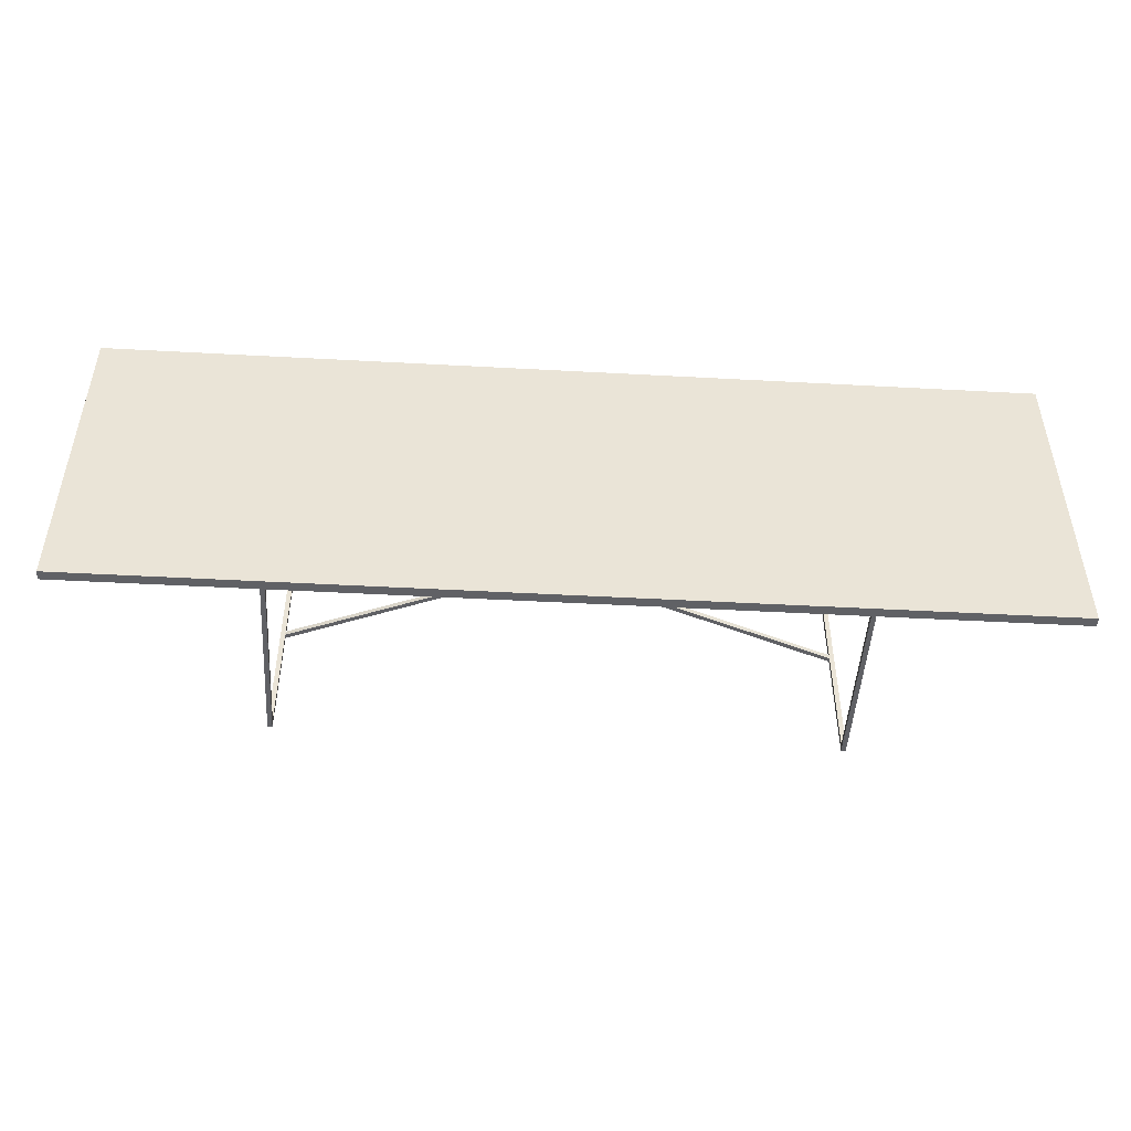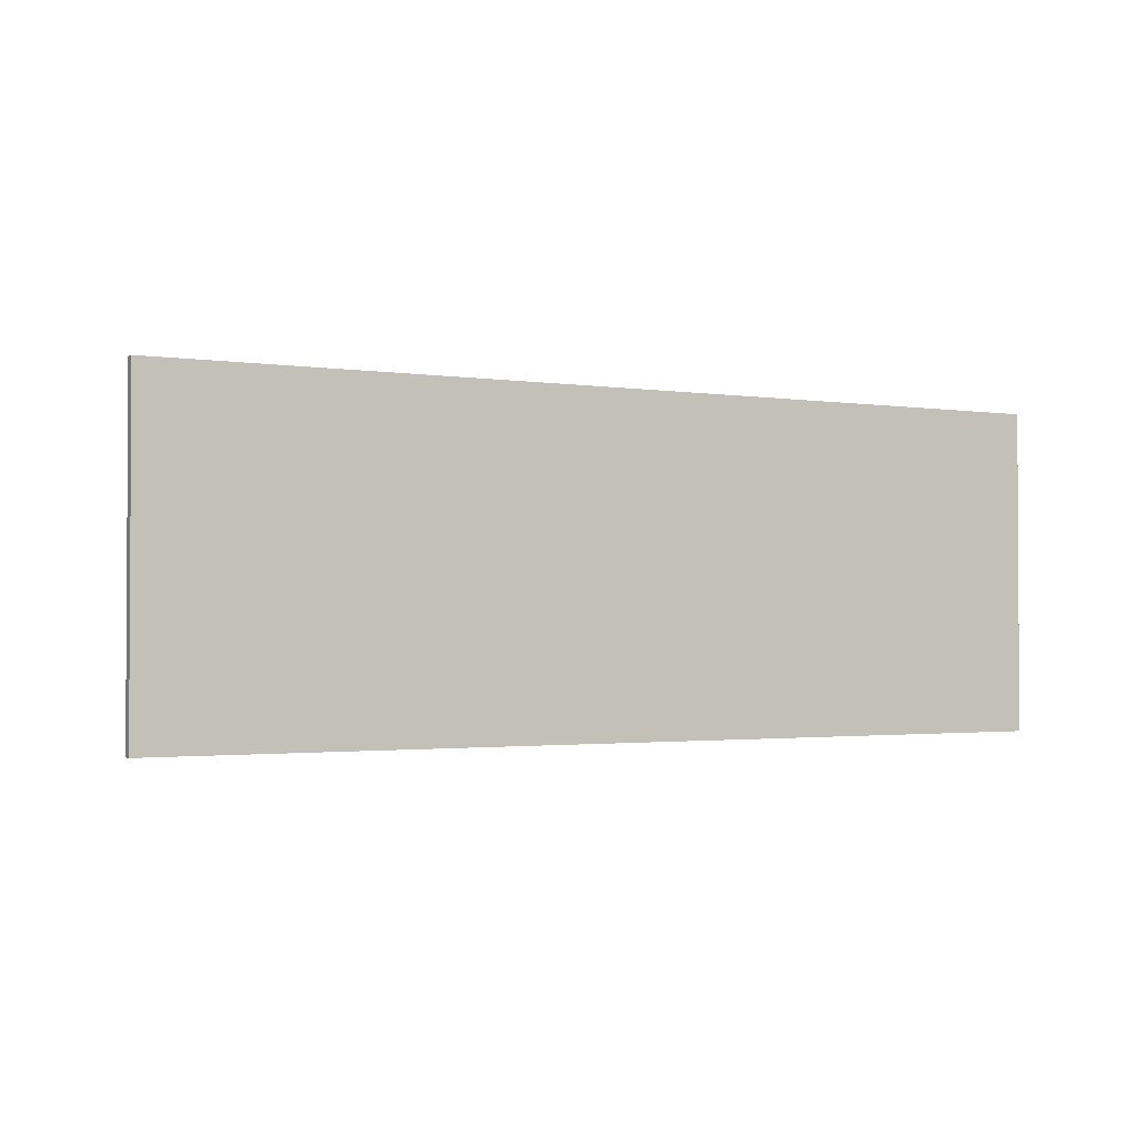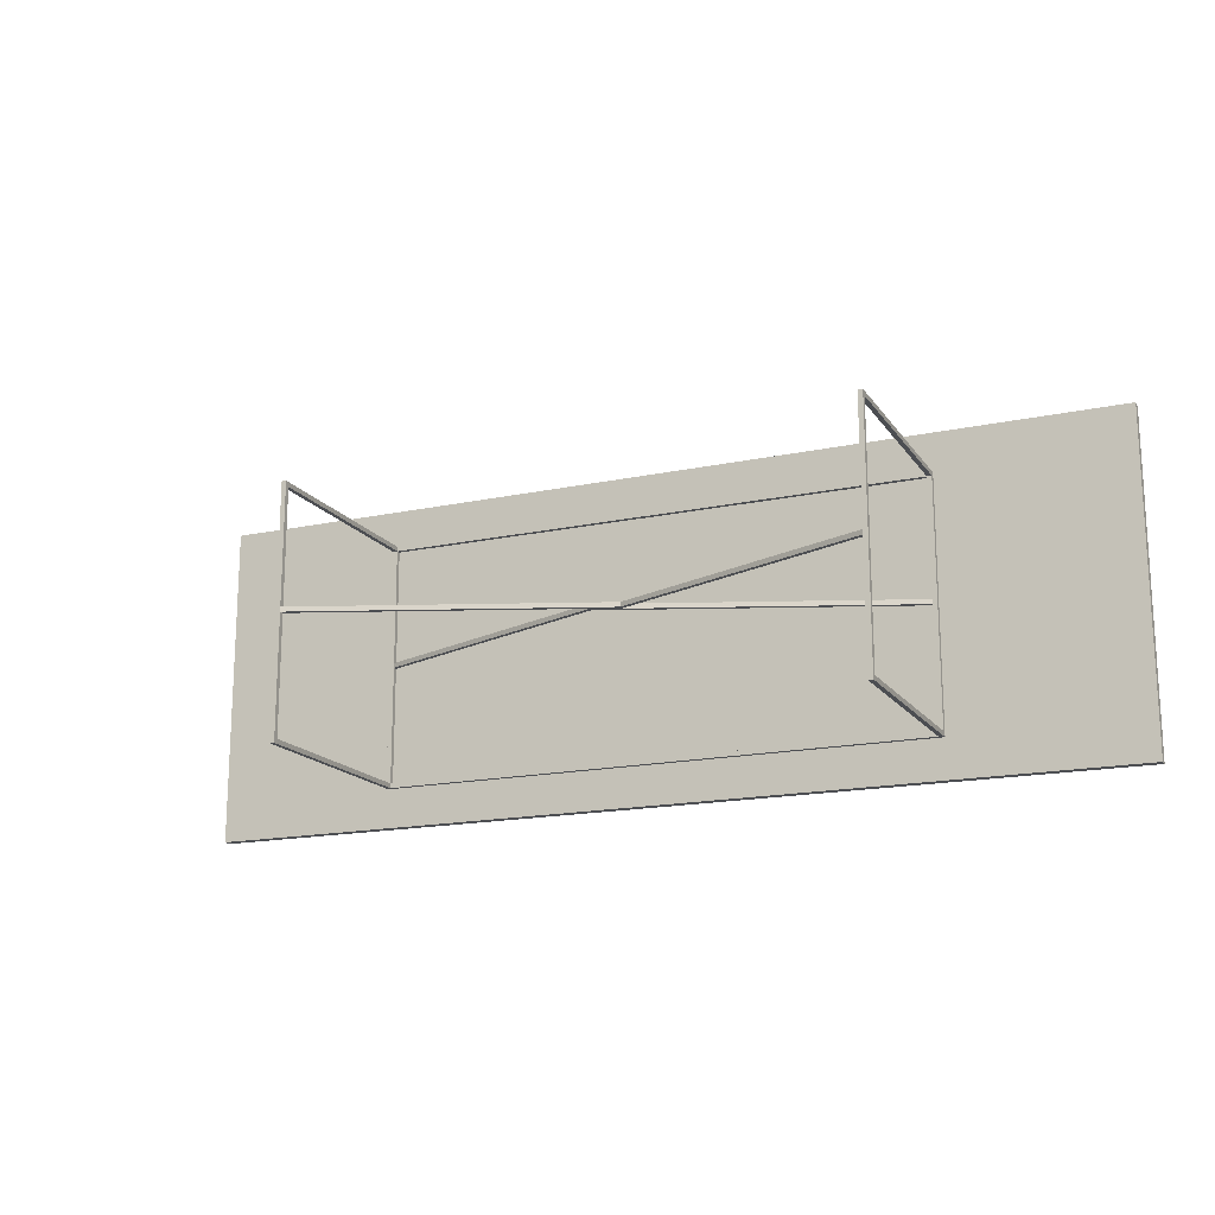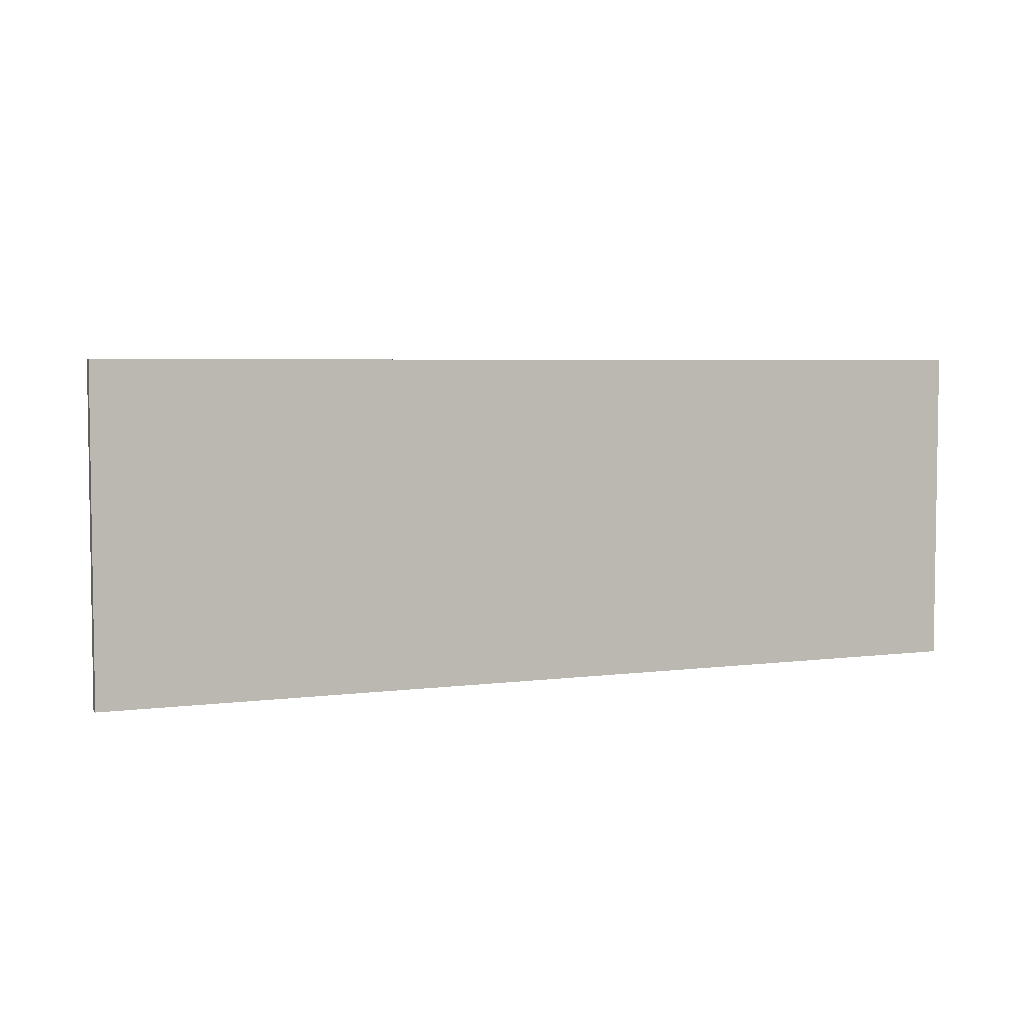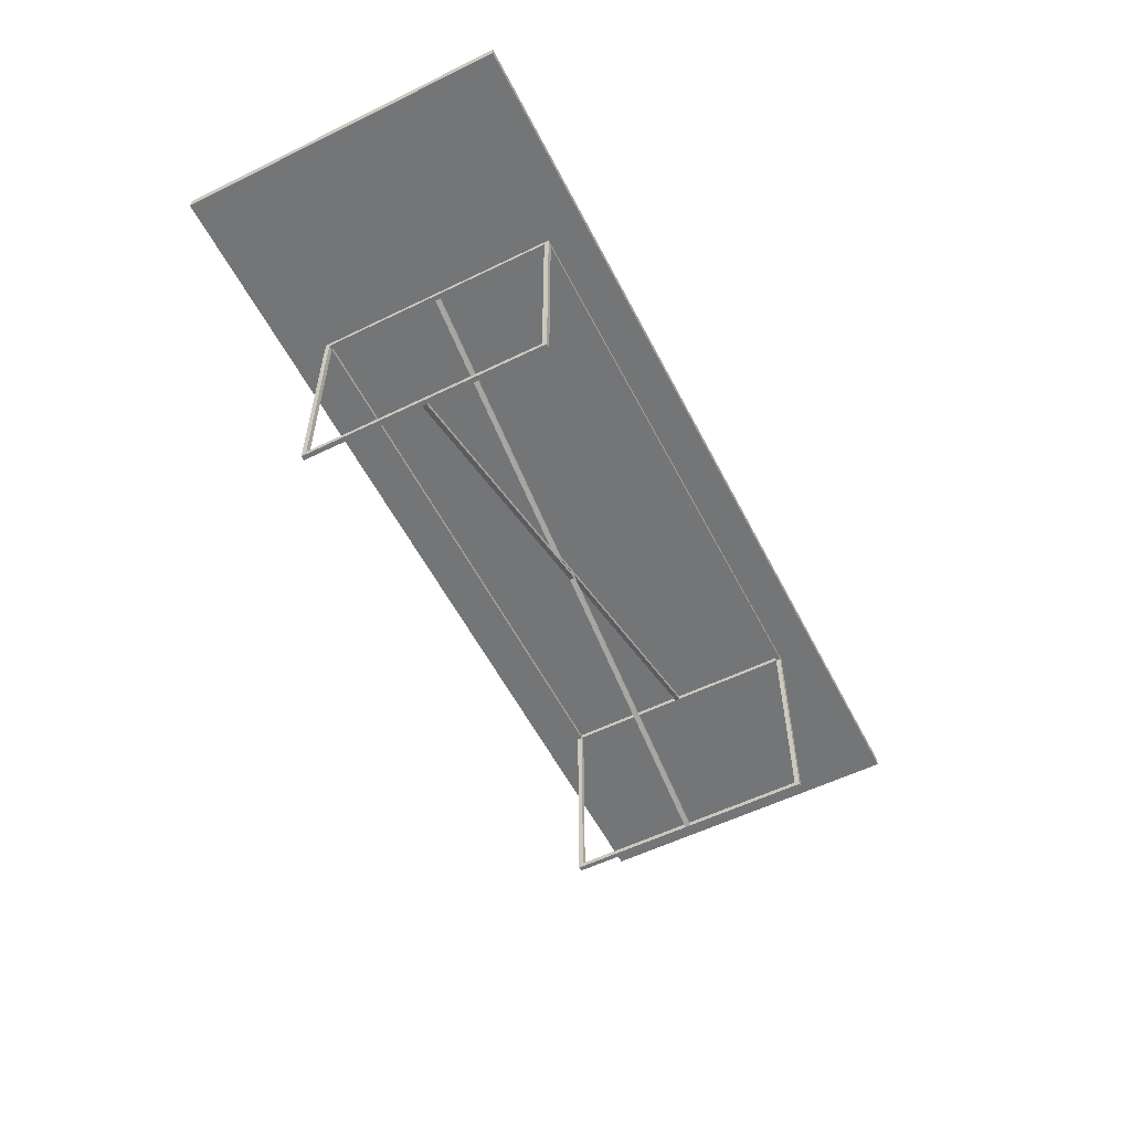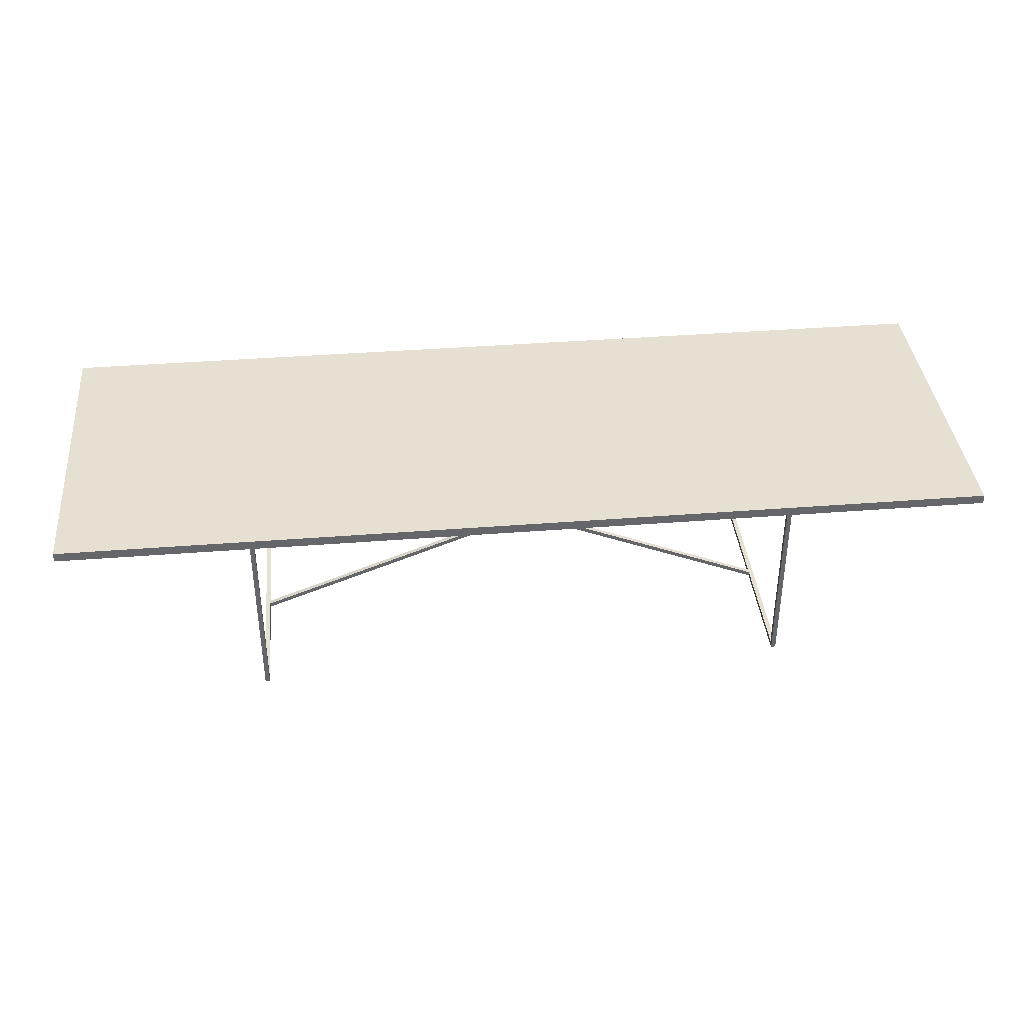
<metadata>
{"format":"obj","ext":"obj","renderer":"f3d","projection":"perspective","resolution":1024,"background":"white","views":[{"elev":-47.7,"azim":176.5,"up":"+Z"},{"elev":-1.8,"azim":151.3,"up":"+Z"},{"elev":-16.7,"azim":23.5,"up":"+Z"},{"elev":4.7,"azim":157.3,"up":"+Z"},{"elev":-56.5,"azim":-63.0,"up":"+Y"},{"elev":38.5,"azim":-5.7,"up":"+Y"}]}
</metadata>
<code>
v 0.01434 -0.01439 0.0023
v 0.2714 -0.1265 0.0023
v 0.2714 -0.1219 0.0023
v 0.01434 -0.019 0.0023
v 0.2714 -0.1219 -0.0023
v -0.2714 -0.1219 0.0023
v 0.01434 -0.019 -0.0023
v 0.2714 -0.1265 -0.0023
v 0.01434 -0.01439 -0.0023
v -0.2714 -0.1265 0.0023
v -0.2714 -0.1265 -0.0023
v -0.2714 -0.1219 -0.0023
v -0.01434 -0.02402 0.0023
v -0.2714 0.08811 0.0023
v -0.2714 0.08351 0.0023
v -0.01434 -0.01943 0.0023
v -0.2714 0.08351 -0.0023
v 0.2714 0.08351 0.0023
v -0.01434 -0.01943 -0.0023
v -0.2714 0.08811 -0.0023
v -0.01434 -0.02402 -0.0023
v 0.2714 0.08811 0.0023
v 0.2714 0.08811 -0.0023
v 0.2714 0.08351 -0.0023
v 0.276 0.08811 0.1227
v 0.2714 0.08811 0.1181
v -0.276 0.08811 0.1227
v 0.276 0.08811 -0.1227
v -0.2714 0.08811 0.1181
v 0.2714 0.08351 0.1227
v 0.276 0.08351 0.1181
v 0.2714 0.08811 -0.1181
v -0.276 0.08811 -0.1227
v -0.2714 0.08351 0.1181
v 0.276 -0.1265 0.1227
v -0.2714 0.08351 0.1227
v 0.276 -0.1219 0.1181
v 0.276 0.08351 -0.1181
v -0.2714 0.08811 -0.1181
v 0.2714 0.08351 -0.1181
v -0.276 0.08351 -0.1181
v 0.2714 0.08351 0.1181
v 0.2714 -0.1265 0.1227
v -0.2714 -0.1265 0.1227
v 0.2714 -0.1219 0.1181
v 0.276 -0.1219 -0.1181
v -0.276 -0.1219 -0.1181
v -0.276 0.08351 0.1181
v -0.2714 0.08351 -0.1181
v 0.2714 -0.1265 -0.1227
v 0.276 -0.1265 -0.1227
v -0.276 -0.1265 0.1227
v -0.2714 -0.1219 0.1181
v 0.2714 0.08351 -0.1227
v -0.276 -0.1265 -0.1227
v -0.2714 -0.1219 -0.1181
v -0.276 -0.1219 0.1181
v -0.2714 -0.1265 -0.1227
v 0.2714 -0.1219 -0.1181
v -0.2714 0.08351 -0.1227
v -0.46 0.08811 -0.161
v 0.46 0.08811 0.161
v -0.46 0.08811 0.161
v 0.46 0.08811 -0.161
v -0.46 0.09731 0.161
v 0.46 0.09731 -0.161
v 0.46 0.09731 0.161
v -0.46 0.09731 -0.161
g mesh1_mesh1-geometry
f 1 2 3
f 2 1 4
f 3 2 1
f 4 1 2
f 2 5 3
f 3 5 2
f 5 1 3
f 3 1 5
f 4 1 6
f 6 1 4
f 7 2 4
f 4 2 7
f 5 2 8
f 8 2 5
f 1 5 9
f 9 5 1
f 9 6 1
f 1 6 9
f 4 6 10
f 10 6 4
f 2 7 8
f 8 7 2
f 4 11 7
f 7 11 4
f 7 5 8
f 8 5 7
f 5 7 9
f 9 7 5
f 6 9 12
f 12 9 6
f 6 11 10
f 10 11 6
f 11 4 10
f 10 4 11
f 12 7 11
f 11 7 12
f 9 7 12
f 12 7 9
f 11 6 12
f 12 6 11
g mesh2_mesh2-geometry
f 13 14 15
f 14 13 16
f 15 14 13
f 16 13 14
f 14 17 15
f 15 17 14
f 17 13 15
f 15 13 17
f 16 13 18
f 18 13 16
f 19 14 16
f 16 14 19
f 17 14 20
f 20 14 17
f 13 17 21
f 21 17 13
f 21 18 13
f 13 18 21
f 16 18 22
f 22 18 16
f 14 19 20
f 20 19 14
f 16 23 19
f 19 23 16
f 19 17 20
f 20 17 19
f 17 19 21
f 21 19 17
f 18 21 24
f 24 21 18
f 18 23 22
f 22 23 18
f 23 16 22
f 22 16 23
f 24 19 23
f 23 19 24
f 21 19 24
f 24 19 21
f 23 18 24
f 24 18 23
g mesh3_mesh3-geometry
f 25 26 27
f 26 25 28
f 27 26 25
f 28 25 26
f 29 27 26
f 26 27 29
f 30 25 27
f 27 25 30
f 25 31 28
f 28 31 25
f 26 28 32
f 32 28 26
f 27 29 33
f 33 29 27
f 26 34 29
f 29 34 26
f 25 30 35
f 35 30 25
f 30 27 36
f 36 27 30
f 25 37 31
f 31 37 25
f 38 28 31
f 31 28 38
f 32 28 39
f 39 28 32
f 40 26 32
f 32 26 40
f 33 29 39
f 39 29 33
f 33 41 27
f 27 41 33
f 34 26 42
f 42 26 34
f 34 39 29
f 29 39 34
f 43 35 30
f 30 35 43
f 35 37 25
f 25 37 35
f 36 27 44
f 44 27 36
f 34 30 36
f 36 30 34
f 45 31 37
f 37 31 45
f 46 28 38
f 38 28 46
f 31 40 38
f 38 40 31
f 33 39 28
f 28 39 33
f 39 40 32
f 32 40 39
f 26 40 42
f 42 40 26
f 33 47 41
f 41 47 33
f 48 27 41
f 41 27 48
f 30 34 42
f 42 34 30
f 39 34 49
f 49 34 39
f 50 35 43
f 43 35 50
f 45 43 30
f 30 43 45
f 37 35 51
f 51 35 37
f 44 27 52
f 52 27 44
f 44 53 36
f 36 53 44
f 36 53 34
f 34 53 36
f 31 45 42
f 42 45 31
f 46 45 37
f 37 45 46
f 28 46 51
f 51 46 28
f 40 46 38
f 38 46 40
f 40 31 42
f 42 31 40
f 28 54 33
f 33 54 28
f 40 39 49
f 49 39 40
f 55 47 33
f 33 47 55
f 56 41 47
f 47 41 56
f 57 27 48
f 48 27 57
f 41 34 48
f 48 34 41
f 45 30 42
f 42 30 45
f 34 41 49
f 49 41 34
f 35 50 51
f 51 50 35
f 43 45 50
f 50 45 43
f 37 51 46
f 46 51 37
f 57 52 27
f 27 52 57
f 55 44 52
f 52 44 55
f 53 44 58
f 58 44 53
f 57 34 53
f 53 34 57
f 45 46 59
f 59 46 45
f 50 28 51
f 51 28 50
f 46 40 59
f 59 40 46
f 28 50 54
f 54 50 28
f 33 54 60
f 60 54 33
f 60 40 49
f 49 40 60
f 47 55 57
f 57 55 47
f 33 60 55
f 55 60 33
f 41 56 49
f 49 56 41
f 57 56 47
f 47 56 57
f 34 57 48
f 48 57 34
f 59 50 45
f 45 50 59
f 52 57 55
f 55 57 52
f 44 55 58
f 58 55 44
f 53 58 56
f 56 58 53
f 56 57 53
f 53 57 56
f 54 59 40
f 40 59 54
f 50 59 54
f 54 59 50
f 40 60 54
f 54 60 40
f 56 60 49
f 49 60 56
f 55 60 58
f 58 60 55
f 60 56 58
f 58 56 60
g mesh4_mesh4-geometry
f 61 62 63
f 62 61 64
f 63 62 61
f 64 61 62
f 62 65 63
f 63 65 62
f 65 61 63
f 63 61 65
f 61 66 64
f 64 66 61
f 66 62 64
f 64 62 66
f 65 62 67
f 67 62 65
f 61 65 68
f 68 65 61
f 66 61 68
f 68 61 66
f 62 66 67
f 67 66 62
f 66 65 67
f 67 65 66
f 65 66 68
f 68 66 65
g mesh5_mesh5-geometry
l 66 67
l 68 66
l 64 66
l 62 67
l 67 65
l 65 68
l 61 68
l 61 64
l 64 62
l 62 63
l 63 65
l 63 61

</code>
